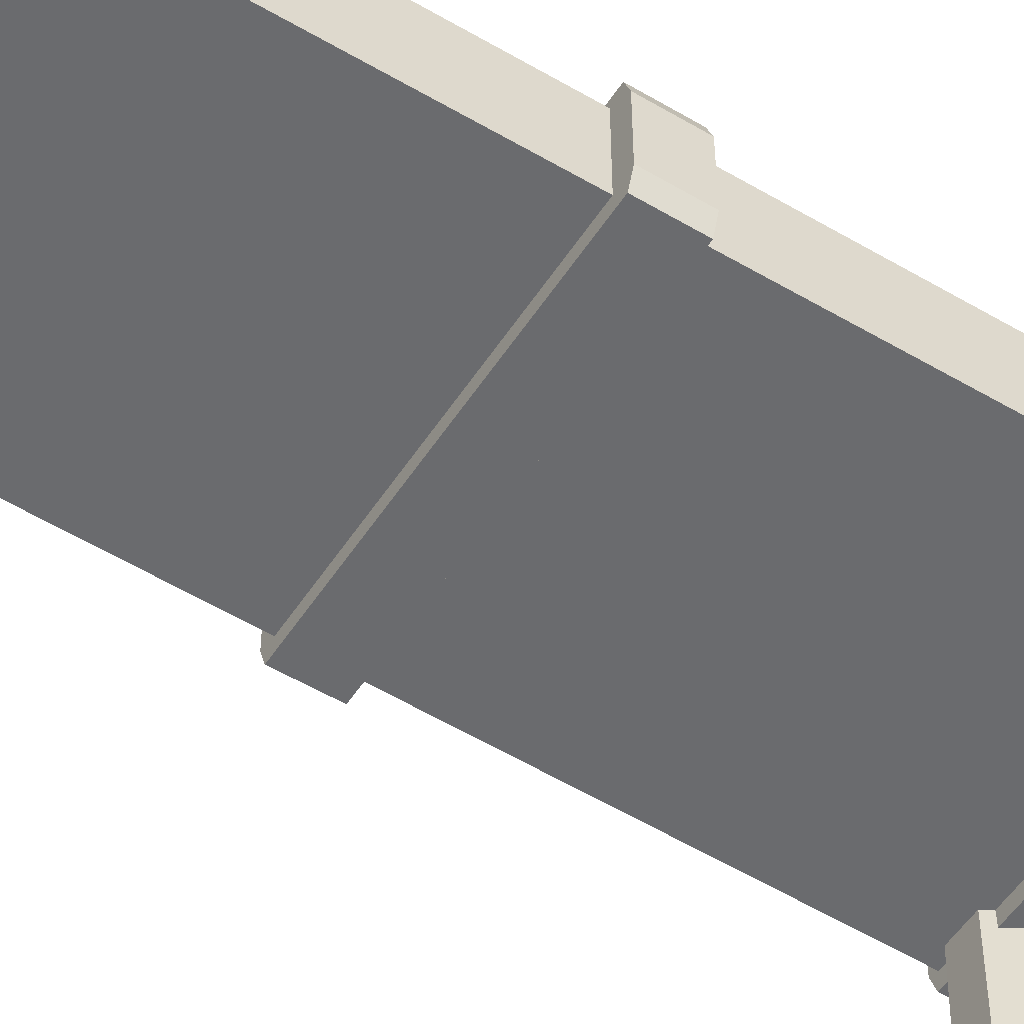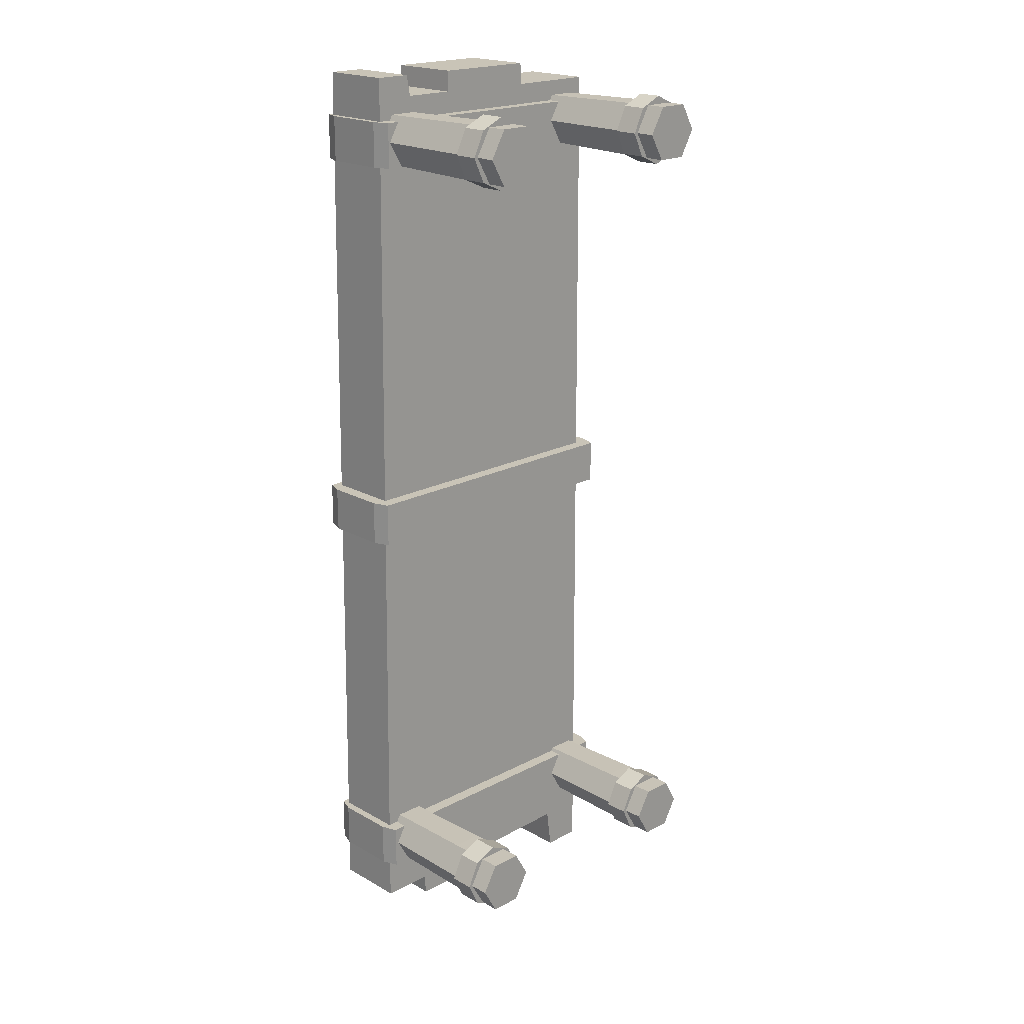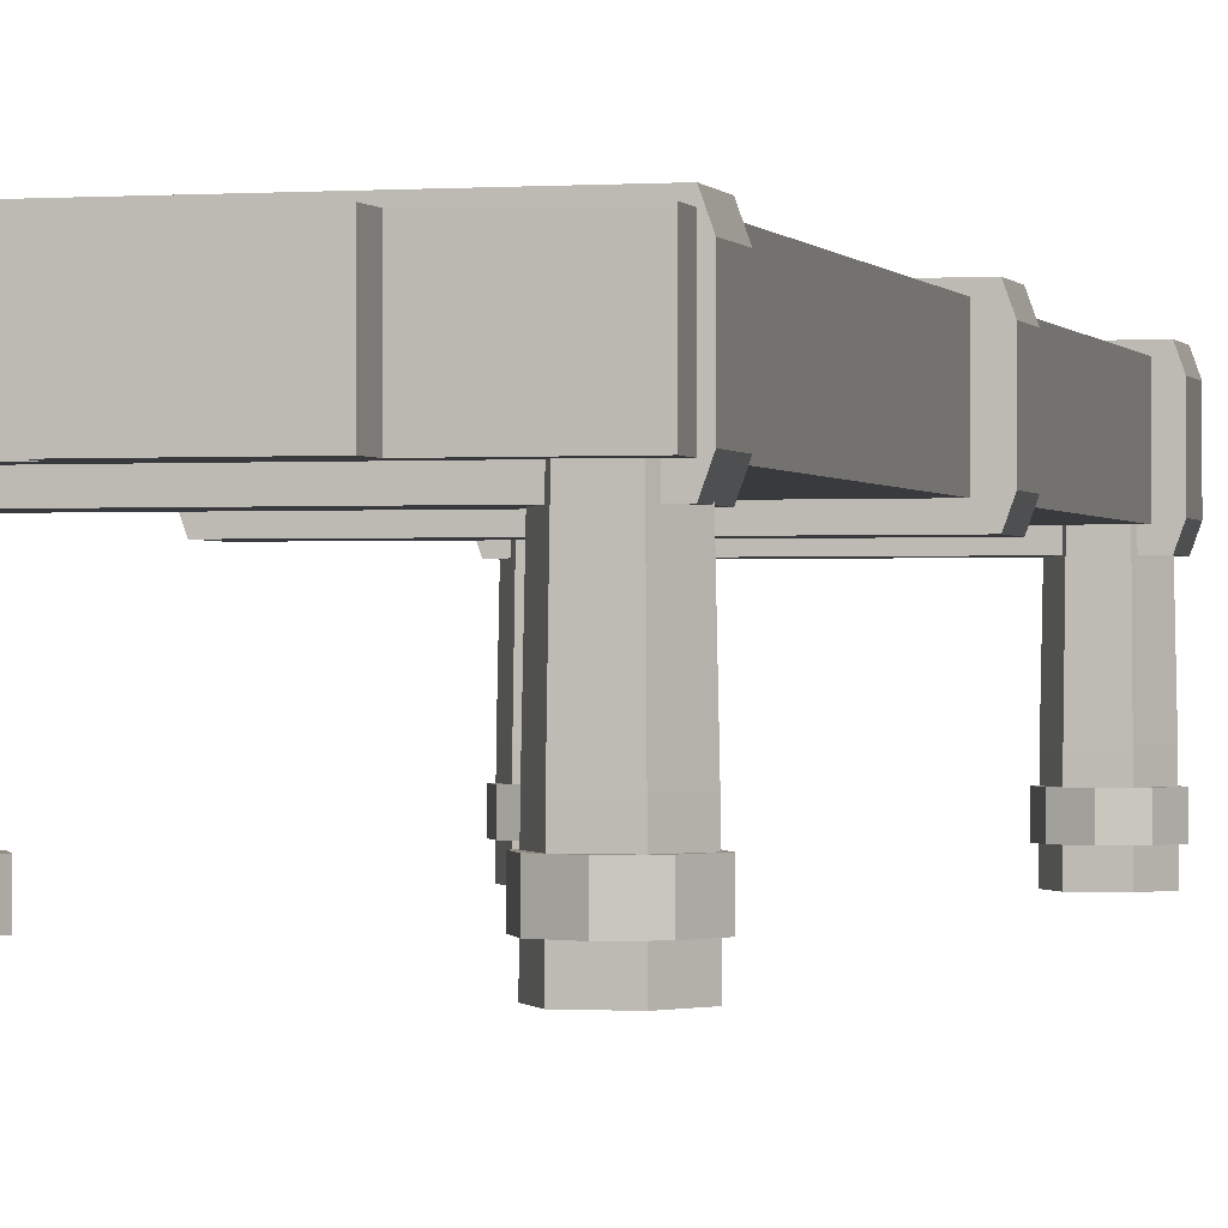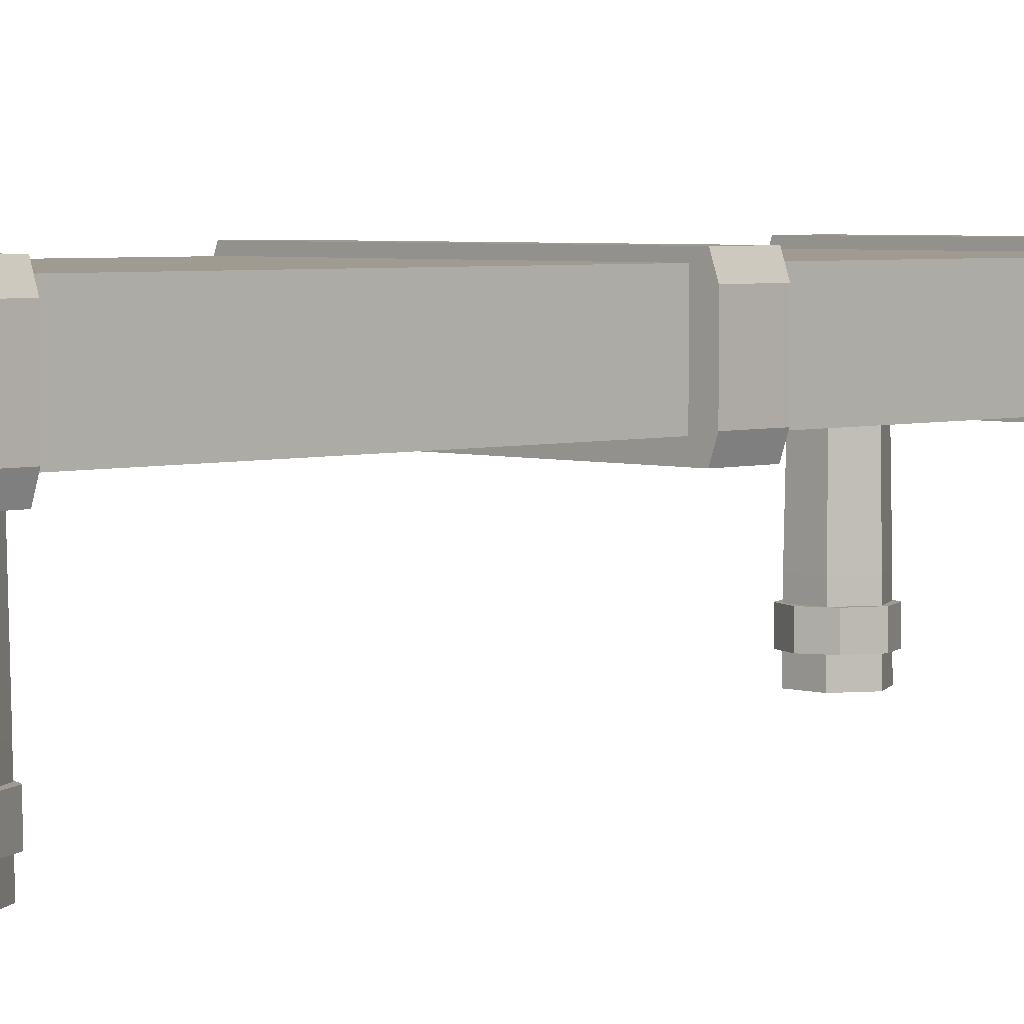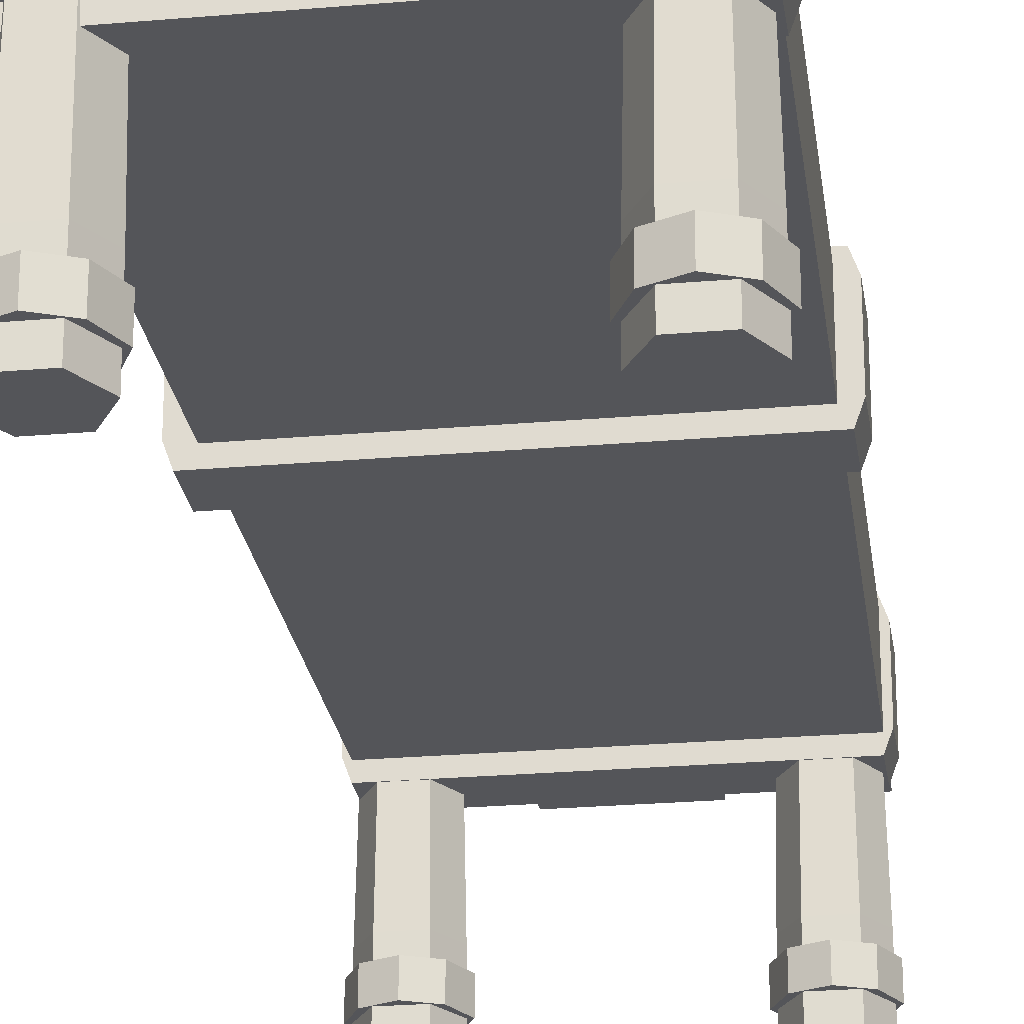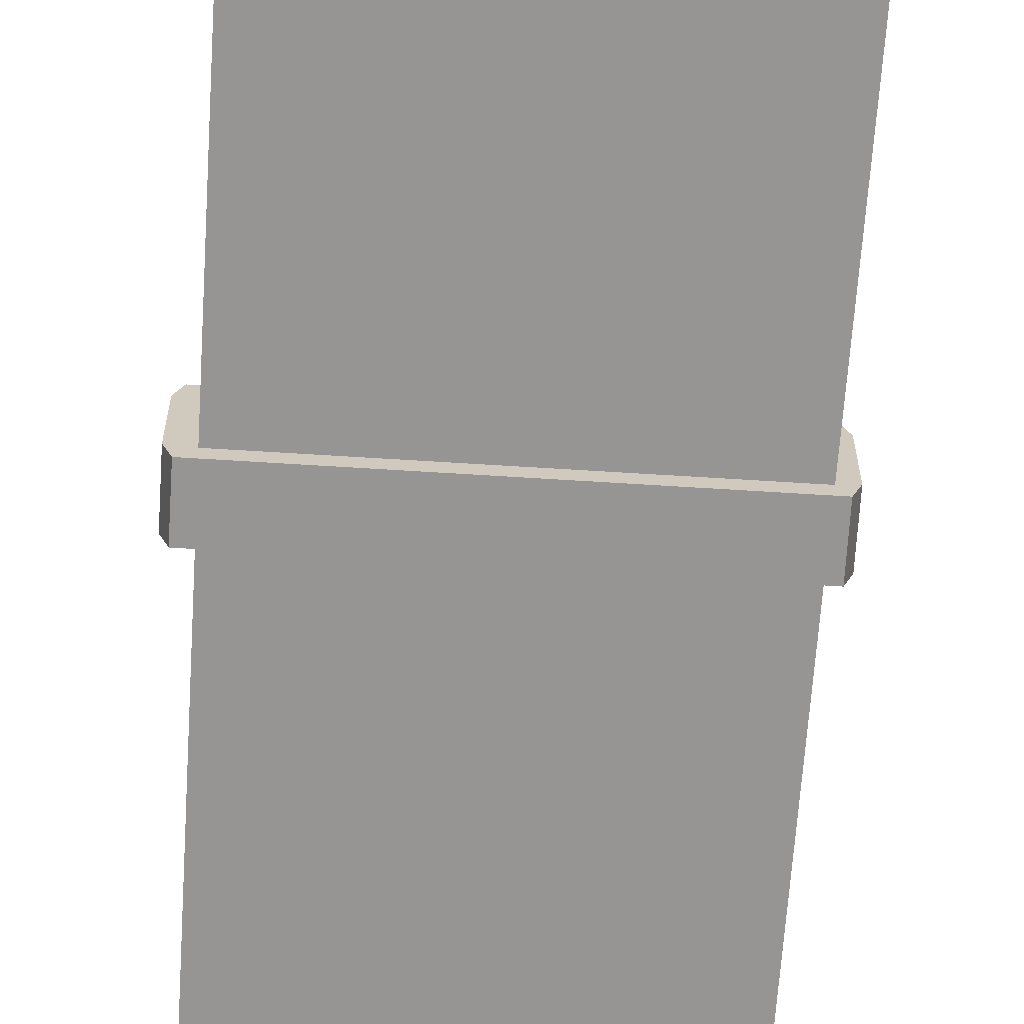
<metadata>
{"format":"obj","ext":"obj","renderer":"f3d","projection":"perspective","resolution":1024,"background":"white","views":[{"elev":-53.4,"azim":57.6,"up":"+Y"},{"elev":20.0,"azim":-44.1,"up":"+Z"},{"elev":-0.5,"azim":15.1,"up":"+Y"},{"elev":4.1,"azim":45.0,"up":"+Y"},{"elev":-24.8,"azim":-171.9,"up":"+Y"},{"elev":-67.6,"azim":176.4,"up":"+Y"}]}
</metadata>
<code>
g default
v -1.29 0.9572 -0.08021
v -1.244 0.8302 -0.08021
v -1.244 1.576 -0.08021
v -1.29 1.449 -0.08021
v -1.244 0.8302 0.2786
v -1.29 0.9572 0.2786
v -1.29 1.449 0.2786
v -1.244 1.576 0.2786
v 1.244 0.8302 -0.08021
v 1.29 0.9572 -0.08021
v 1.29 1.449 -0.08021
v 1.244 1.576 -0.08021
v 1.29 0.9572 0.2786
v 1.244 0.8302 0.2786
v 1.244 1.576 0.2786
v 1.29 1.449 0.2786
v -0.9883 -0.175 -2.695
v -1.174 -0.175 -2.777
v -1.268 -0.175 -2.975
v -1.174 -0.175 -3.172
v -0.9883 -0.175 -3.254
v -0.8026 -0.175 -3.172
v -0.7086 -0.175 -2.975
v -0.8026 -0.175 -2.777
v -0.9883 0.02396 -2.695
v -1.174 0.02396 -2.777
v -1.268 0.02396 -2.975
v -1.174 0.02396 -3.172
v -0.9883 0.02396 -3.254
v -0.8026 0.02396 -3.172
v -0.7086 0.02396 -2.975
v -0.8026 0.02396 -2.777
v 1.113 -0.3359 -2.791
v 1.091 1.509 -2.829
v 1.237 -0.3359 -3.006
v 1.193 1.509 -3.006
v 1.113 -0.3359 -3.222
v 1.091 1.509 -3.184
v 0.8642 -0.3359 -3.222
v 0.8862 1.509 -3.184
v 0.7398 -0.3359 -3.006
v 0.7839 1.509 -3.006
v 0.8642 -0.3359 -2.791
v 0.8862 1.509 -2.829
v 1.101 1.119 -2.812
v 1.213 1.119 -3.006
v 1.101 1.119 -3.201
v 0.8764 1.119 -3.201
v 0.7642 1.119 -3.006
v 0.8764 1.119 -2.812
v 1.111 0.1572 -2.795
v 1.233 0.1572 -3.006
v 1.111 0.1572 -3.218
v 0.8663 0.1572 -3.218
v 0.744 0.1572 -3.006
v 0.8663 0.1572 -2.795
v 0.9886 -0.1732 -2.727
v 1.174 -0.1732 -2.809
v 1.268 -0.1732 -3.006
v 1.174 -0.1732 -3.204
v 0.9886 -0.1732 -3.286
v 0.8029 -0.1732 -3.204
v 0.7089 -0.1732 -3.006
v 0.8029 -0.1732 -2.809
v 0.9886 0.02575 -2.727
v 1.174 0.02575 -2.809
v 1.268 0.02575 -3.006
v 1.174 0.02575 -3.204
v 0.9886 0.02575 -3.286
v 0.8029 0.02575 -3.204
v 0.7089 0.02575 -3.006
v 0.8029 0.02575 -2.809
v 0.8552 0.9356 -3.865
v -1.134 1.518 3.797
v 1.171 0.9356 -3.865
v -1.236 1.518 -3.547
v 1.139 0.9356 3.626
v 1.171 1.518 -3.865
v -0.8183 0.9356 3.632
v 0.8091 1.518 -3.521
v -0.8183 0.9356 -3.547
v 0.4194 1.518 3.797
v -1.236 0.9356 -3.547
v -0.4019 1.518 3.797
v -0.4117 1.518 -3.547
v -0.4019 0.9356 3.797
v 0.4194 0.9356 3.797
v -0.8455 1.518 3.797
v -0.8183 1.518 -3.547
v 0.8091 0.9356 -3.521
v -0.4257 0.9356 -3.712
v -0.4117 1.518 3.632
v -0.4257 1.518 -3.712
v -0.8042 0.9356 -3.712
v -1.134 0.9356 3.797
v -0.8183 1.518 3.632
v -0.8042 1.518 -3.712
v -0.8455 0.9356 3.797
v 1.139 1.518 3.626
v -0.4117 0.9356 -3.547
v 0.4291 1.518 3.623
v -0.4117 0.9356 3.632
v 0.4291 0.9356 3.623
v 0.8552 1.518 -3.865
v -1.187 0.9572 3.457
v -1.142 0.8302 3.457
v -1.142 1.576 3.457
v -1.187 1.449 3.457
v -1.142 0.8302 3.098
v -1.187 0.9572 3.098
v -1.187 1.449 3.098
v -1.142 1.576 3.098
v 1.142 0.8302 3.457
v 1.187 0.9572 3.457
v 1.187 1.449 3.457
v 1.142 1.576 3.457
v 1.187 0.9572 3.098
v 1.142 0.8302 3.098
v 1.142 1.576 3.098
v 1.187 1.449 3.098
v -1.29 0.9572 -3.195
v -1.244 0.8302 -3.195
v -1.244 1.576 -3.195
v -1.29 1.449 -3.195
v -1.244 0.8302 -2.836
v -1.29 0.9572 -2.836
v -1.29 1.449 -2.836
v -1.244 1.576 -2.836
v 1.244 0.8302 -3.195
v 1.29 0.9572 -3.195
v 1.29 1.449 -3.195
v 1.244 1.576 -3.195
v 1.29 0.9572 -2.836
v 1.244 0.8302 -2.836
v 1.244 1.576 -2.836
v 1.29 1.449 -2.836
v -1.113 -0.3377 -2.759
v -1.091 1.507 -2.797
v -1.237 -0.3377 -2.975
v -1.193 1.507 -2.975
v -1.113 -0.3377 -3.19
v -1.091 1.507 -3.152
v -0.8639 -0.3377 -3.19
v -0.8859 1.507 -3.152
v -0.7395 -0.3377 -2.975
v -0.7836 1.507 -2.975
v -0.8639 -0.3377 -2.759
v -0.8859 1.507 -2.797
v -1.1 1.117 -2.78
v -1.213 1.117 -2.975
v -1.1 1.117 -3.169
v -0.8761 1.117 -3.169
v -0.7639 1.117 -2.975
v -0.8761 1.117 -2.78
v -1.111 0.1554 -2.763
v -1.233 0.1554 -2.975
v -1.111 0.1554 -3.187
v -0.866 0.1554 -3.187
v -0.7437 0.1554 -2.975
v -0.866 0.1554 -2.763
v -1.021 -0.366 3.088
v -0.9988 1.479 3.126
v -1.145 -0.366 3.303
v -1.101 1.479 3.303
v -1.021 -0.366 3.519
v -0.9988 1.479 3.481
v -0.7721 -0.366 3.519
v -0.7941 1.479 3.481
v -0.6477 -0.366 3.303
v -0.6917 1.479 3.303
v -0.7721 -0.366 3.088
v -0.7941 1.479 3.126
v -1.009 1.089 3.109
v -1.121 1.089 3.303
v -1.009 1.089 3.498
v -0.7842 1.089 3.498
v -0.672 1.089 3.303
v -0.7842 1.089 3.109
v -1.019 0.127 3.091
v -1.141 0.127 3.303
v -1.019 0.127 3.515
v -0.7741 0.127 3.515
v -0.6518 0.127 3.303
v -0.7741 0.127 3.091
v -0.8964 -0.2034 3.024
v -1.082 -0.2034 3.106
v -1.176 -0.2034 3.303
v -1.082 -0.2034 3.501
v -0.8964 -0.2034 3.583
v -0.7107 -0.2034 3.501
v -0.6167 -0.2034 3.303
v -0.7107 -0.2034 3.106
v -0.8964 -0.004396 3.024
v -1.082 -0.004396 3.106
v -1.176 -0.004396 3.303
v -1.082 -0.004396 3.501
v -0.8964 -0.004396 3.583
v -0.7107 -0.004396 3.501
v -0.6167 -0.004396 3.303
v -0.7107 -0.004396 3.106
v 1.039 -0.3459 3.088
v 1.017 1.499 3.126
v 1.163 -0.3459 3.303
v 1.119 1.499 3.303
v 1.039 -0.3459 3.519
v 1.017 1.499 3.481
v 0.7903 -0.3459 3.519
v 0.8123 1.499 3.481
v 0.6659 -0.3459 3.303
v 0.71 1.499 3.303
v 0.7903 -0.3459 3.088
v 0.8123 1.499 3.126
v 1.027 1.109 3.109
v 1.139 1.109 3.303
v 1.027 1.109 3.498
v 0.8025 1.109 3.498
v 0.6903 1.109 3.303
v 0.8025 1.109 3.109
v 1.037 0.1471 3.091
v 1.159 0.1471 3.303
v 1.037 0.1471 3.515
v 0.7924 0.1471 3.515
v 0.6701 0.1471 3.303
v 0.7924 0.1471 3.091
v 0.9147 -0.1833 3.024
v 1.1 -0.1833 3.106
v 1.194 -0.1833 3.303
v 1.1 -0.1833 3.501
v 0.9147 -0.1833 3.583
v 0.729 -0.1833 3.501
v 0.635 -0.1833 3.303
v 0.729 -0.1833 3.106
v 0.9147 0.0157 3.024
v 1.1 0.0157 3.106
v 1.194 0.0157 3.303
v 1.1 0.0157 3.501
v 0.9147 0.0157 3.583
v 0.729 0.0157 3.501
v 0.635 0.0157 3.303
v 0.729 0.0157 3.106
g initialShadingGroup Mesh
f 12 11 10 9
f 13 10 11 16
f 12 9 2 3
f 15 12 3 8
f 1 6 7 4
f 14 13 16 15
f 5 6 1 2
f 3 4 7 8
f 9 10 13 14
f 15 16 11 12
f 5 2 9 14
f 15 8 5 14
f 5 8 7 6
f 3 2 1 4
f 17 18 19 20 21 22 23 24
f 25 32 31 30 29 28 27 26
f 20 28 29 21
f 23 31 32 24
f 19 27 28 20
f 21 29 30 22
f 22 30 31 23
f 17 25 26 18
f 24 32 25 17
f 18 26 27 19
f 53 37 39 54
f 36 46 47 38
f 40 48 49 42
f 53 54 48 47
f 42 49 50 44
f 51 52 46 45
f 55 56 50 49
f 43 33 51 56
f 54 55 49 48
f 52 53 47 46
f 38 47 48 40
f 52 35 37 53
f 54 39 41 55
f 56 51 45 50
f 55 41 43 56
f 34 45 46 36
f 51 33 35 52
f 50 45 34 44
f 35 41 39 37
f 33 43 41 35
f 57 64 63 62 61 60 59 58
f 65 66 67 68 69 70 71 72
f 60 61 69 68
f 63 64 72 71
f 59 60 68 67
f 61 62 70 69
f 62 63 71 70
f 57 58 66 65
f 64 57 65 72
f 58 59 67 66
f 82 87 103 101
f 78 75 73 104
f 88 98 79 96
f 96 79 102 92
f 84 86 87 82
f 80 90 100 85
f 99 77 75 78
f 97 94 81 89
f 78 104 80 99
f 93 91 94 97
f 102 81 100 103
f 94 91 100 81
f 102 103 87 86
f 100 90 77 103
f 88 96 76 74
f 76 96 92 89
f 83 81 102 79
f 98 95 83 79
f 75 77 90 73
f 85 101 99 80
f 92 84 82 101
f 97 89 85 93
f 92 101 85 89
f 89 81 83 76
f 92 102 86 84
f 101 103 77 99
f 104 73 90 80
f 74 95 98 88
f 85 100 91 93
f 76 83 95 74
f 116 113 114 115
f 117 120 115 114
f 116 107 106 113
f 119 112 107 116
f 105 108 111 110
f 118 119 120 117
f 109 106 105 110
f 107 112 111 108
f 113 118 117 114
f 119 116 115 120
f 109 118 113 106
f 119 118 109 112
f 109 110 111 112
f 107 108 105 106
f 132 131 130 129
f 133 130 131 136
f 132 129 122 123
f 135 132 123 128
f 121 126 127 124
f 134 133 136 135
f 125 126 121 122
f 123 124 127 128
f 129 130 133 134
f 135 136 131 132
f 125 122 129 134
f 135 128 125 134
f 125 128 127 126
f 123 122 121 124
f 157 158 143 141
f 140 142 151 150
f 144 146 153 152
f 157 151 152 158
f 146 148 154 153
f 155 149 150 156
f 159 153 154 160
f 147 160 155 137
f 158 152 153 159
f 156 150 151 157
f 142 144 152 151
f 156 157 141 139
f 158 159 145 143
f 160 154 149 155
f 159 160 147 145
f 138 140 150 149
f 155 156 139 137
f 154 148 138 149
f 139 141 143 145
f 137 139 145 147
f 181 165 167 182
f 164 174 175 166
f 168 176 177 170
f 181 182 176 175
f 170 177 178 172
f 179 180 174 173
f 183 184 178 177
f 171 161 179 184
f 182 183 177 176
f 180 181 175 174
f 166 175 176 168
f 180 163 165 181
f 182 167 169 183
f 184 179 173 178
f 183 169 171 184
f 162 173 174 164
f 179 161 163 180
f 178 173 162 172
f 163 169 167 165
f 161 171 169 163
f 185 192 191 190 189 188 187 186
f 193 194 195 196 197 198 199 200
f 188 189 197 196
f 191 192 200 199
f 187 188 196 195
f 189 190 198 197
f 190 191 199 198
f 185 186 194 193
f 192 185 193 200
f 186 187 195 194
f 221 222 207 205
f 204 206 215 214
f 208 210 217 216
f 221 215 216 222
f 210 212 218 217
f 219 213 214 220
f 223 217 218 224
f 211 224 219 201
f 222 216 217 223
f 220 214 215 221
f 206 208 216 215
f 220 221 205 203
f 222 223 209 207
f 224 218 213 219
f 223 224 211 209
f 202 204 214 213
f 219 220 203 201
f 218 212 202 213
f 203 205 207 209
f 201 203 209 211
f 225 226 227 228 229 230 231 232
f 233 240 239 238 237 236 235 234
f 228 236 237 229
f 231 239 240 232
f 227 235 236 228
f 229 237 238 230
f 230 238 239 231
f 225 233 234 226
f 232 240 233 225
f 226 234 235 227

</code>
